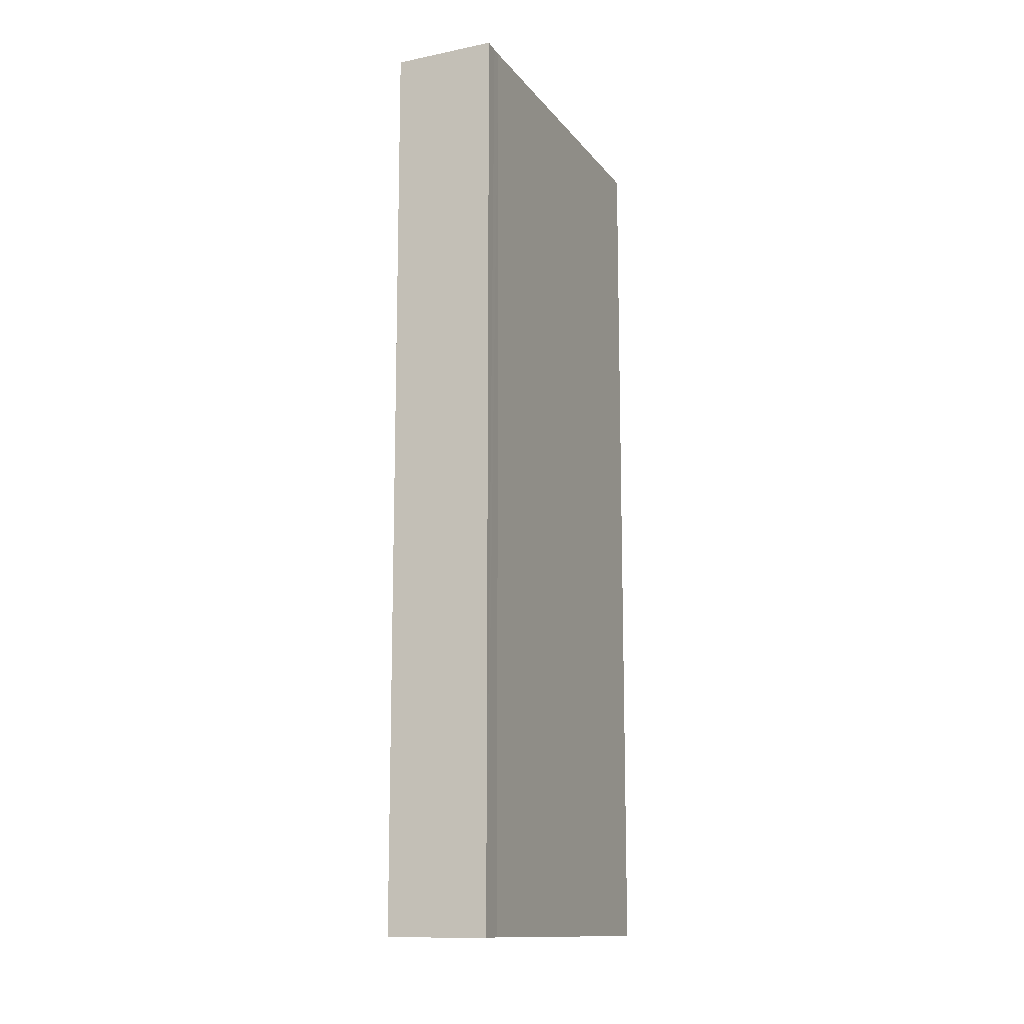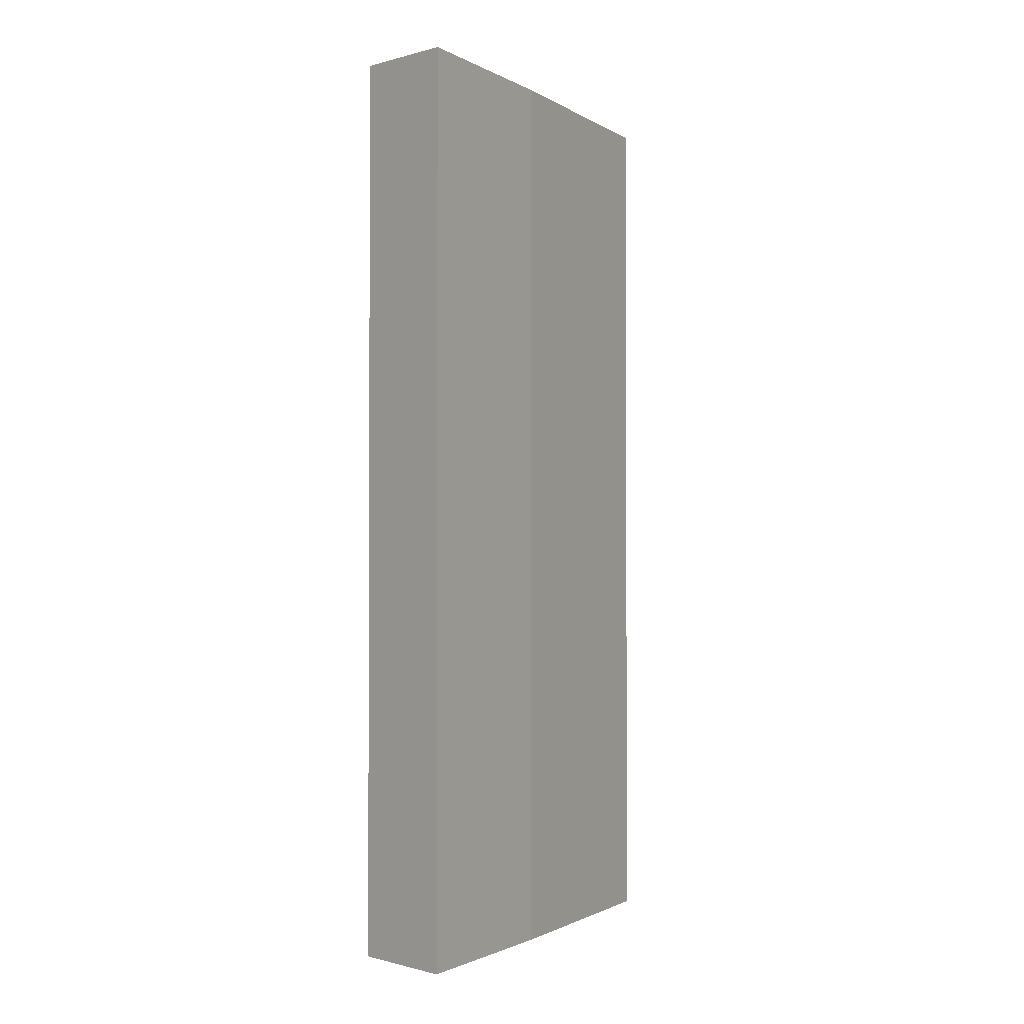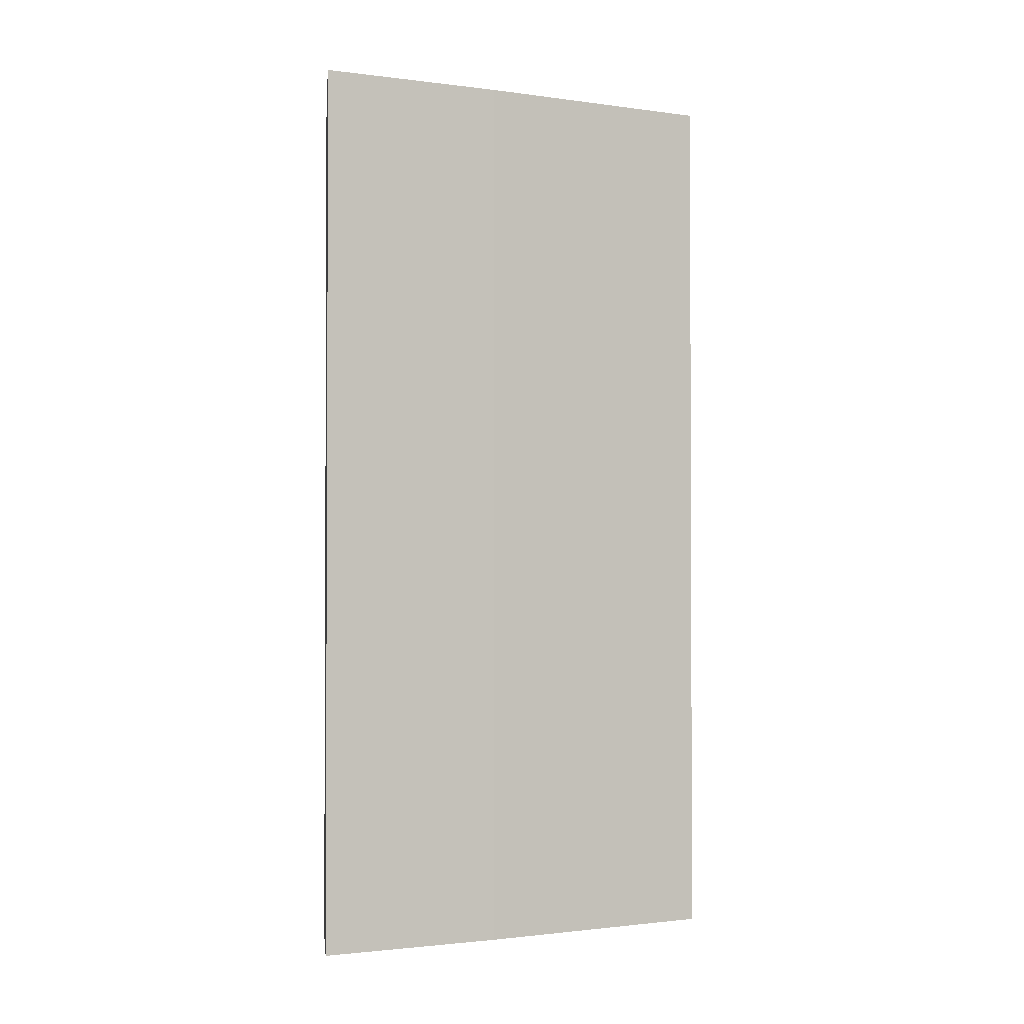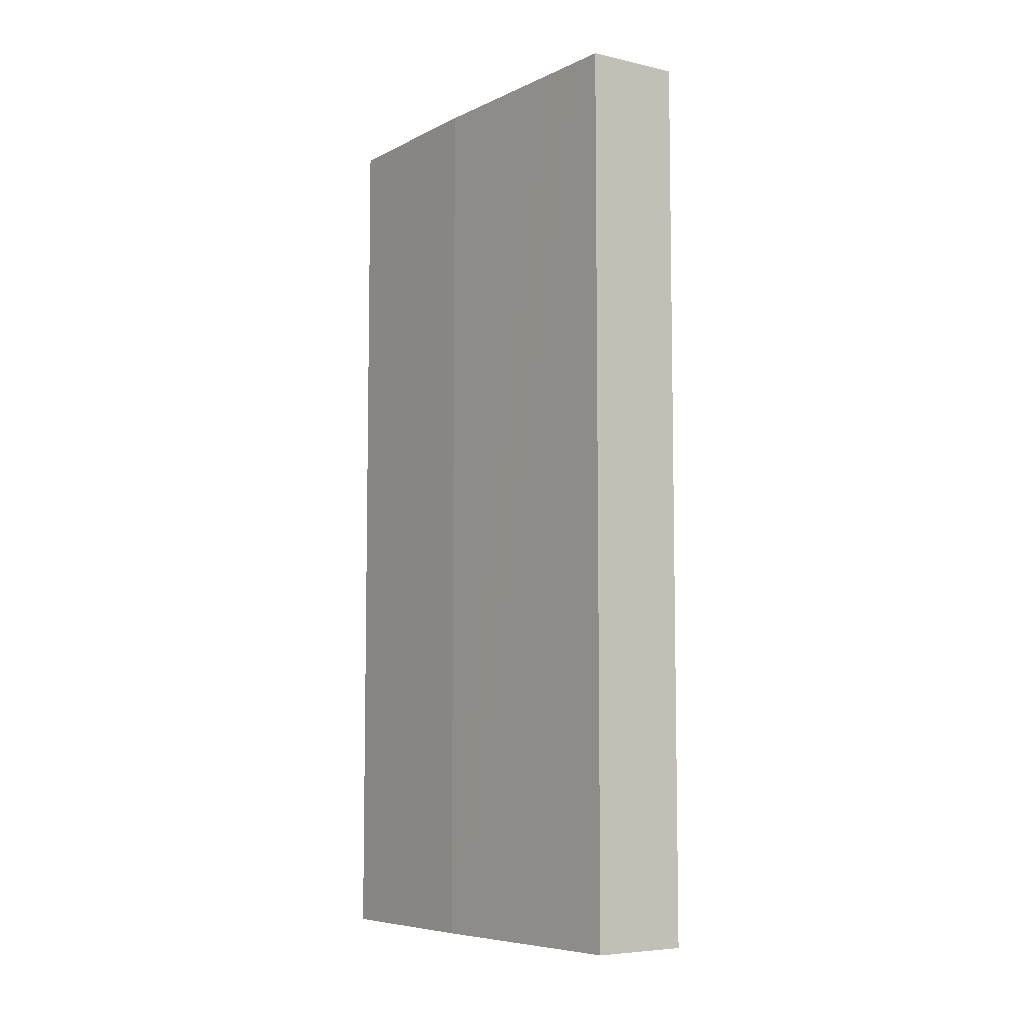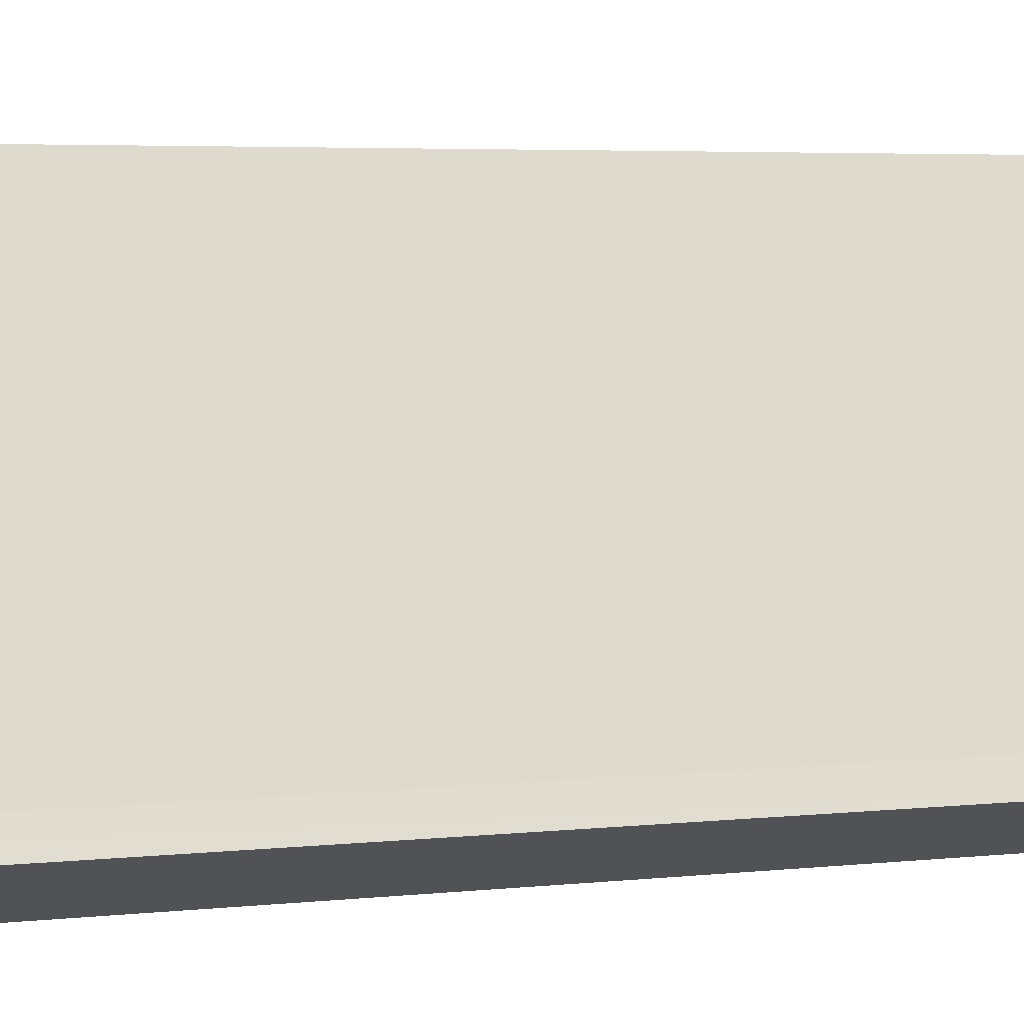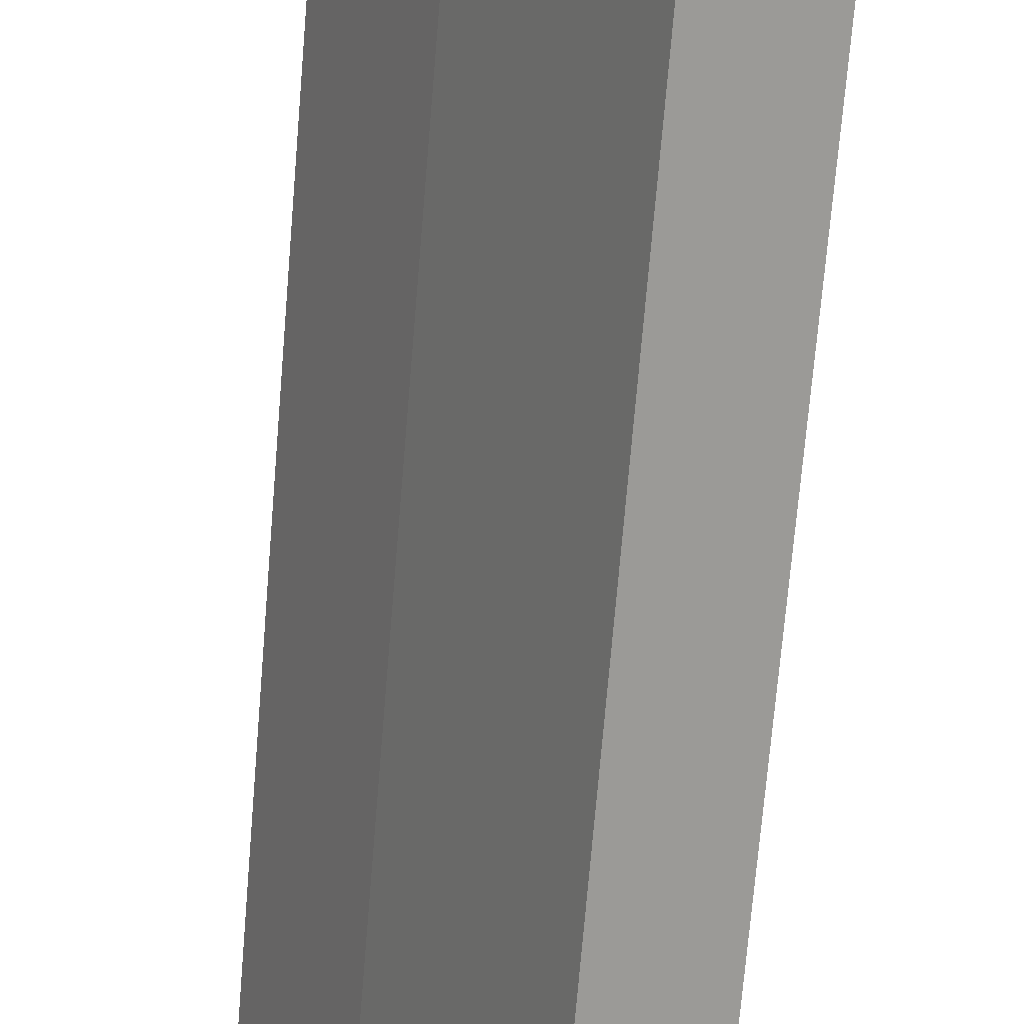
<metadata>
{"format":"obj","ext":"obj","renderer":"f3d","projection":"perspective","resolution":1024,"background":"white","views":[{"elev":-12.9,"azim":-131.3,"up":"+Y"},{"elev":-1.6,"azim":54.7,"up":"+Y"},{"elev":-1.6,"azim":89.9,"up":"+Y"},{"elev":-7.0,"azim":169.8,"up":"+Y"},{"elev":4.2,"azim":-111.0,"up":"+Z"},{"elev":-72.0,"azim":175.2,"up":"+Z"}]}
</metadata>
<code>
v  0.246 17.62 -0.125
v  2.147 17.56 -0.125
v  1.755 17.56 -0.892
v  0 17.63 1.079e-15
v  0.151 17.62 0.28
v  0.25 17.62 0.47
v  3.367 17.63 6.935
v  2.328 17.56 0.23
v  3.943 17.55 3.389
v  5.467 17.56 6.693
v  5.467 -4.098e-16 6.693
v  3.943 -2.075e-16 3.389
v  2.147 7.654e-18 -0.125
v  1.755 5.462e-17 -0.892
v  2.328 -1.408e-17 0.23
v  0 0 0
v  0.246 7.654e-18 -0.125
v  0.25 -2.878e-17 0.47
v  0.151 -1.715e-17 0.28
v  3.367 -4.246e-16 6.935
g defaultobject
f 1 2 3
f 2 1 4
f 2 4 5
f 2 5 6
f 2 6 7
f 2 7 8
f 8 7 9
f 9 7 10
f 11 9 10
f 9 11 12
f 12 8 9
f 8 12 2
f 2 12 3
f 3 12 13
f 3 13 14
f 13 12 15
f 14 1 3
f 1 14 4
f 4 14 16
f 16 14 17
f 16 5 4
f 5 16 6
f 6 16 18
f 18 16 19
f 6 20 7
f 20 6 18
f 20 10 7
f 10 20 11
f 17 19 16
f 19 17 18
f 18 17 14
f 18 14 20
f 20 14 13
f 20 13 15
f 20 15 12
f 20 12 11

</code>
